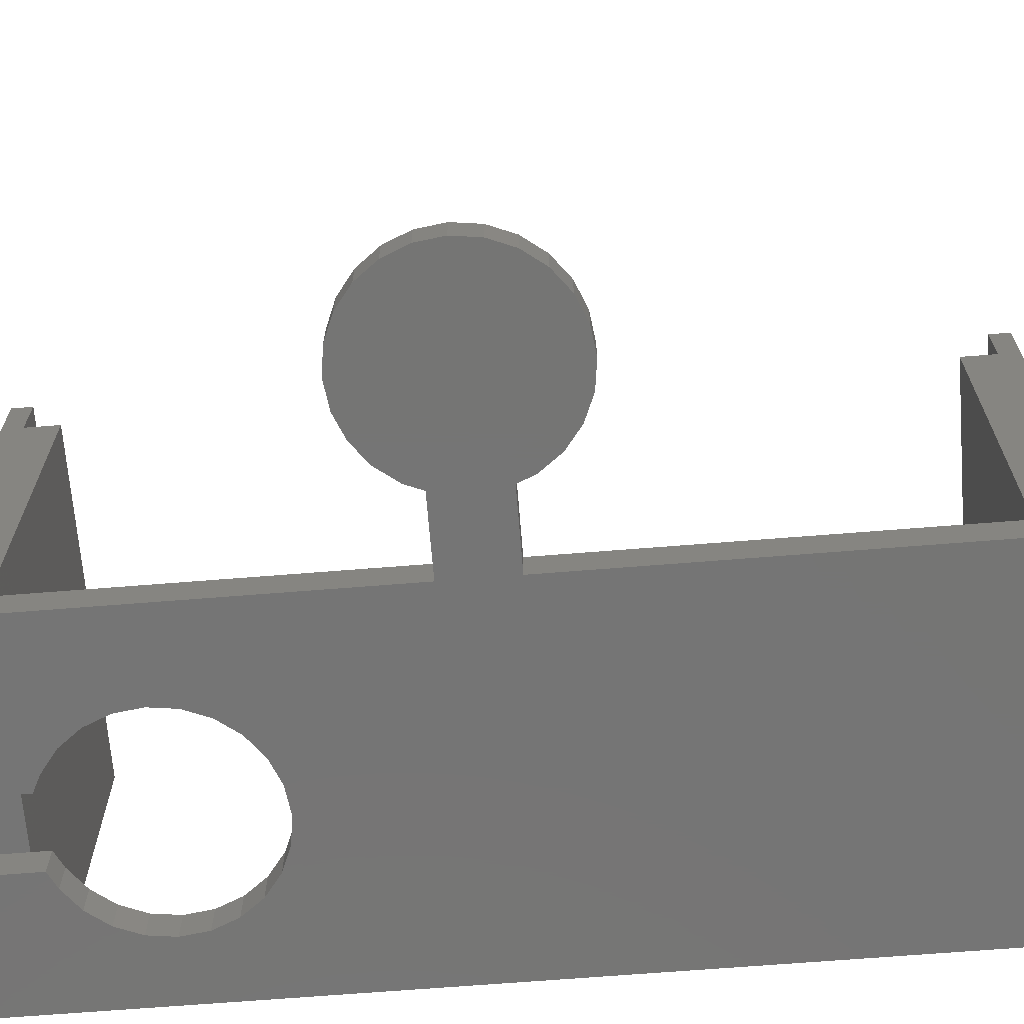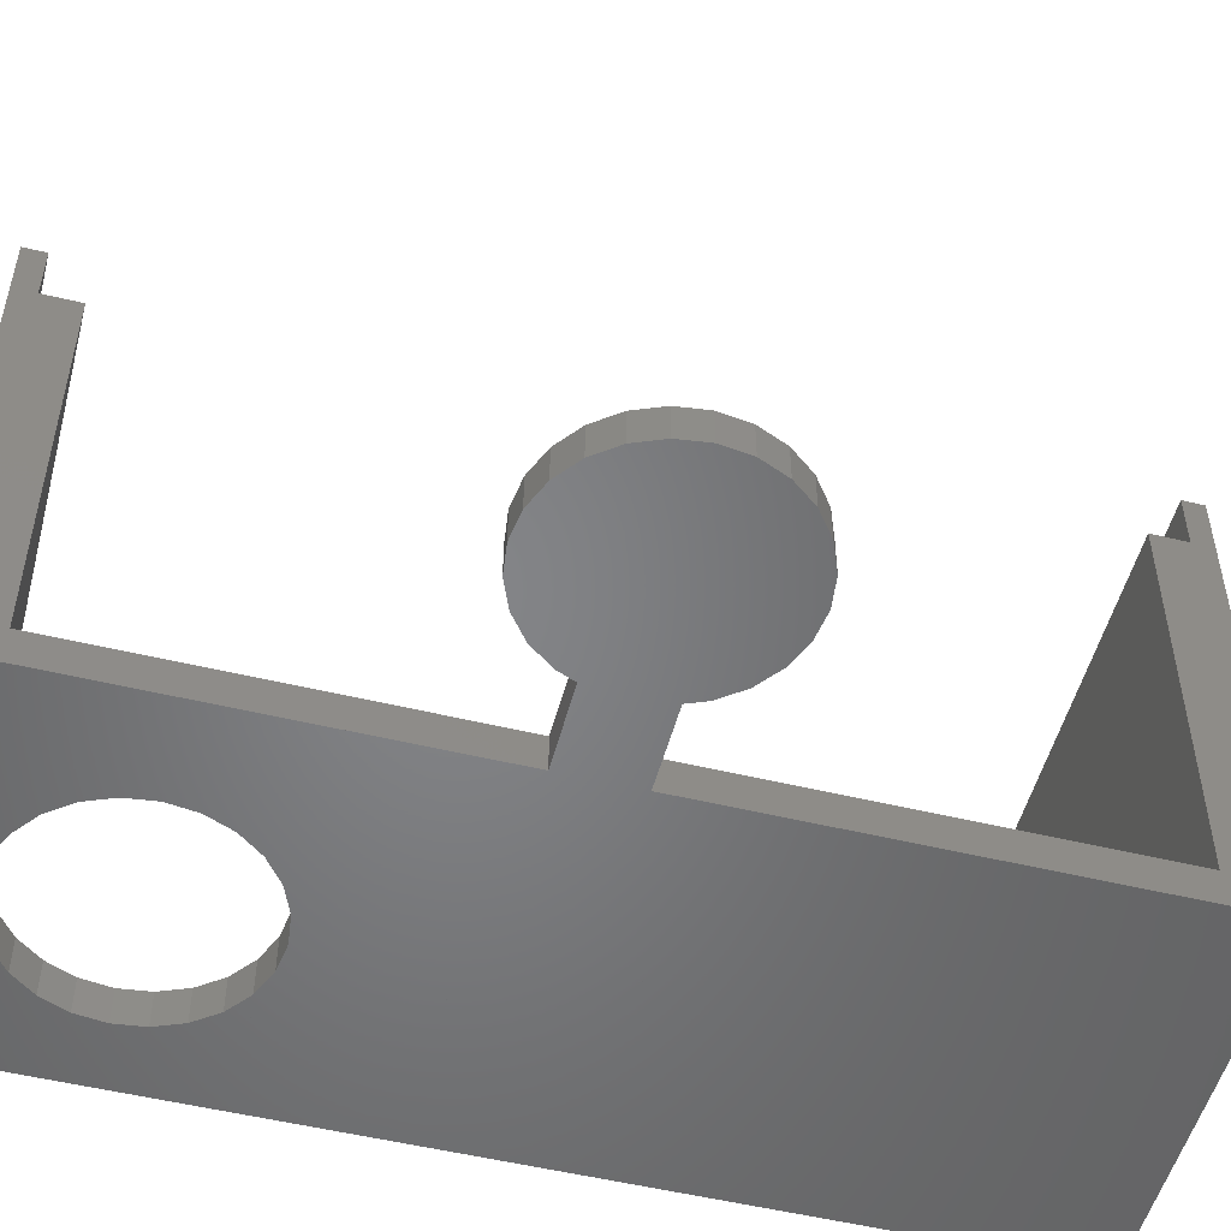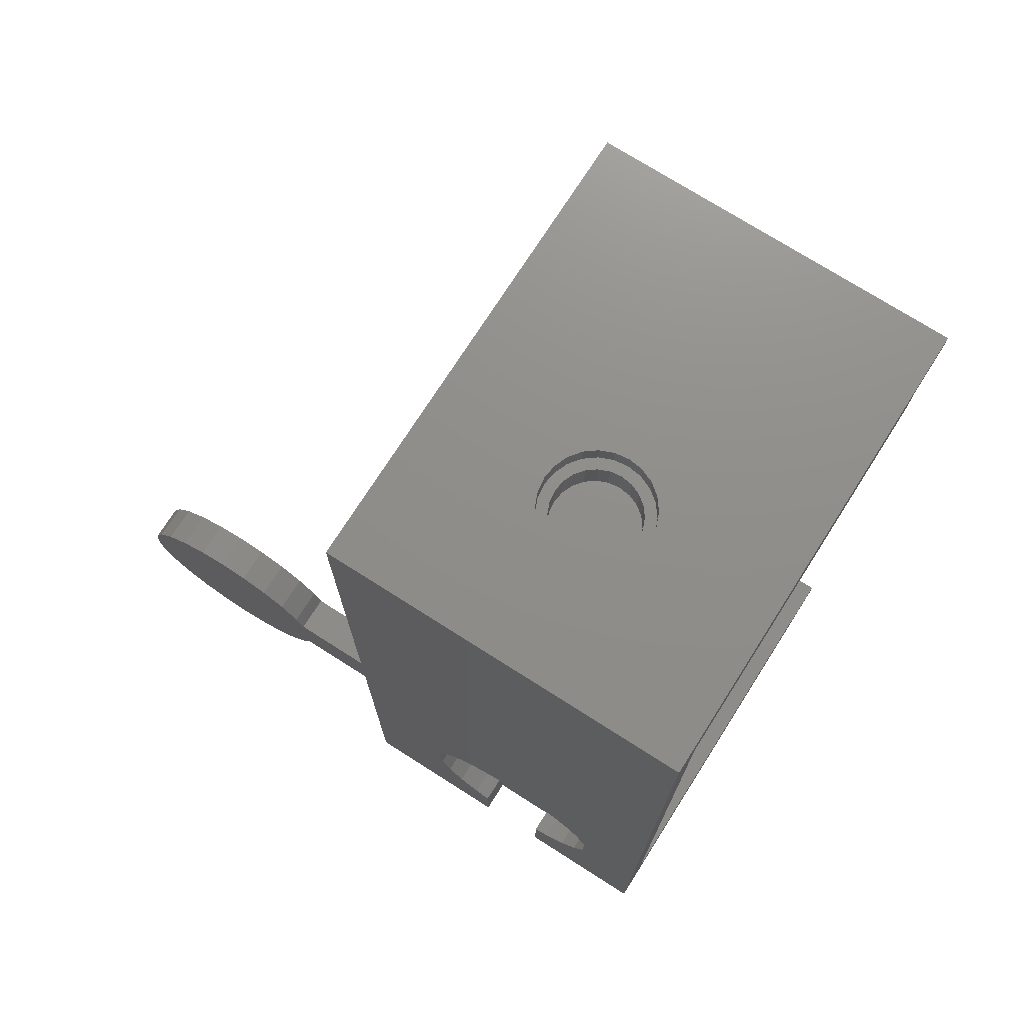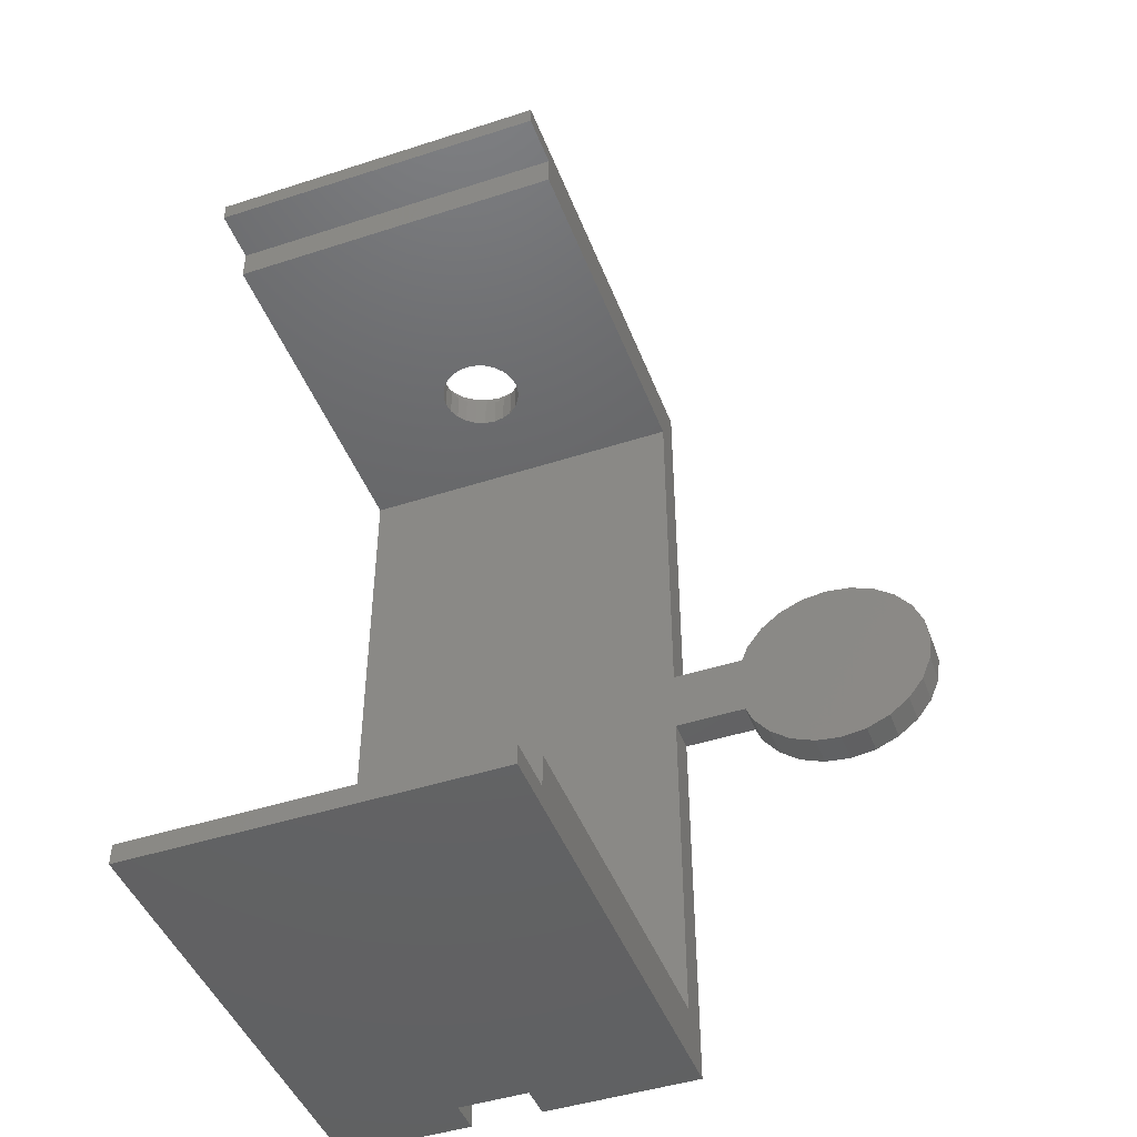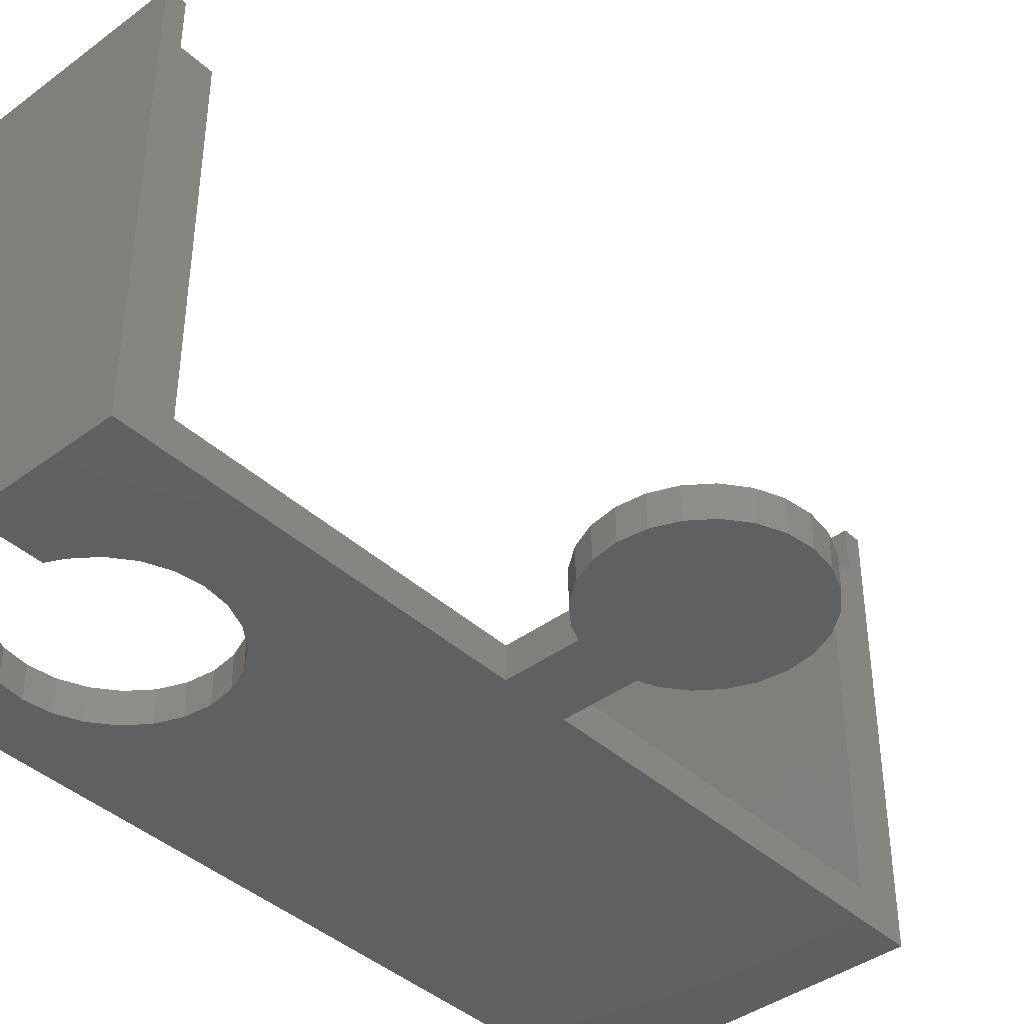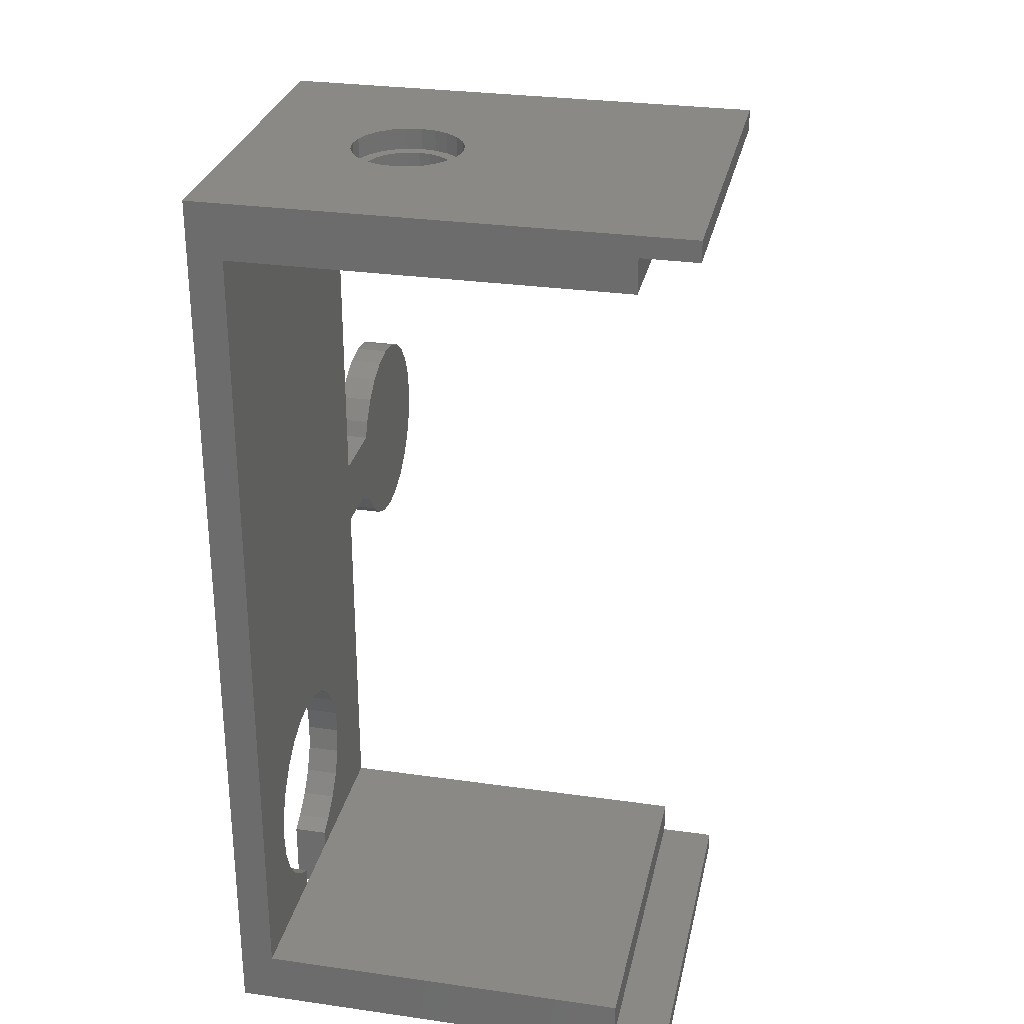
<metadata>
{"format":"stl","ext":"stl","renderer":"f3d","projection":"perspective","resolution":1024,"background":"white","views":[{"elev":-67.5,"azim":94.6,"up":"+Z"},{"elev":-52.0,"azim":75.3,"up":"+Z"},{"elev":73.5,"azim":-147.5,"up":"+Y"},{"elev":-45.8,"azim":20.4,"up":"+Y"},{"elev":-40.9,"azim":42.1,"up":"+Z"},{"elev":28.8,"azim":-78.0,"up":"+Y"}]}
</metadata>
<code>
# stl→obj: 223 verts, 450 faces
v 204.4 127.4 60.48
v 151.5 132.4 60.48
v 151.5 127.4 60.48
v 204.4 132.4 60.48
v 204.4 0.2031 9.17e-31
v 181.4 0.2031 5
v 181.4 0.2031 -2.176e-16
v 204.4 0.2031 68.5
v 171 0.2031 5
v 171 0.2031 1.292e-30
v 151.5 0.2031 68.5
v 151.5 0.2031 1.2e-30
v 151.5 3.203 68.5
v 204.4 3.203 68.5
v 204.4 132.4 68.5
v 151.5 135.4 68.5
v 151.5 132.4 68.5
v 204.4 135.4 68.5
v 151.5 135.4 9.17e-31
v 174.1 135.4 16.64
v 204.4 135.4 9.17e-31
v 172.5 135.4 17.91
v 171.2 135.4 19.57
v 170.4 135.4 21.5
v 176.1 135.4 15.84
v 178.1 135.4 15.57
v 170.1 135.4 23.57
v 170.4 135.4 25.64
v 171.2 135.4 27.57
v 172.5 135.4 29.23
v 174.1 135.4 30.5
v 176.1 135.4 31.3
v 178.1 135.4 31.57
v 185.9 135.4 21.5
v 185.1 135.4 19.57
v 183.8 135.4 17.91
v 182.1 135.4 16.64
v 180.2 135.4 15.84
v 186.1 135.4 23.57
v 185.9 135.4 25.64
v 185.1 135.4 27.57
v 183.8 135.4 29.23
v 182.1 135.4 30.5
v 180.2 135.4 31.3
v 204.4 127.4 5
v 181.3 127.4 18.07
v 151.5 127.4 5
v 182.6 127.4 19.08
v 183.6 127.4 20.39
v 179.8 127.4 17.43
v 178.1 127.4 17.22
v 184.3 127.4 21.93
v 184.5 127.4 23.57
v 184.3 127.4 25.21
v 183.6 127.4 26.74
v 182.6 127.4 28.06
v 181.3 127.4 29.07
v 179.8 127.4 29.7
v 178.1 127.4 29.92
v 172.6 127.4 20.39
v 173.6 127.4 19.08
v 174.9 127.4 18.07
v 176.5 127.4 17.43
v 172 127.4 21.93
v 171.8 127.4 23.57
v 172 127.4 25.21
v 172.6 127.4 26.74
v 173.6 127.4 28.06
v 174.9 127.4 29.07
v 176.5 127.4 29.7
v 204.4 3.203 60.48
v 151.5 3.203 60.48
v 204.4 59.6 5
v 204.4 8.203 5
v 204.4 8.203 4.956
v 204.4 59.6 2.044e-14
v 204.4 8.203 60.48
v 151.5 8.203 60.48
v 151.5 8.203 5
v 171 8.203 5
v 181.4 8.203 5
v 204.4 69.6 5
v 204.4 69.6 2.044e-14
v 215.3 59.6 5
v 215.3 59.6 2.044e-14
v 216.4 57.1 2.044e-14
v 216.4 57.1 5
v 233.3 50.11 5
v 229.4 49.6 2.044e-14
v 233.3 50.11 2.044e-14
v 229.4 49.6 5
v 236.9 51.61 5
v 236.9 51.61 2.044e-14
v 240 53.99 5
v 240 53.99 2.044e-14
v 229.4 79.6 5
v 233.3 79.09 2.044e-14
v 229.4 79.6 2.044e-14
v 233.3 79.09 5
v 225.5 79.09 5
v 225.5 79.09 2.044e-14
v 242.4 57.1 2.044e-14
v 242.4 57.1 5
v 243.9 60.71 2.044e-14
v 243.9 60.71 5
v 221.9 51.61 5
v 218.8 53.99 2.044e-14
v 221.9 51.61 2.044e-14
v 218.8 53.99 5
v 221.9 77.59 5
v 221.9 77.59 2.044e-14
v 225.5 50.11 2.044e-14
v 225.5 50.11 5
v 218.8 75.2 5
v 218.8 75.2 2.044e-14
v 236.9 77.59 5
v 240 75.2 2.044e-14
v 236.9 77.59 2.044e-14
v 240 75.2 5
v 216.4 72.1 5
v 215.3 69.6 2.044e-14
v 215.3 69.6 5
v 216.4 72.1 2.044e-14
v 242.4 72.1 5
v 242.4 72.1 2.044e-14
v 243.9 68.48 5
v 243.9 68.48 2.044e-14
v 244.4 64.6 5
v 244.4 64.6 2.044e-14
v 176.2 40.4 5
v 172.2 39.89 2.773e-30
v 176.2 40.4 2.773e-30
v 172.2 39.89 5
v 183.8 38.37 5
v 180.1 39.89 2.773e-30
v 183.8 38.37 2.773e-30
v 180.1 39.89 5
v 186.9 35.95 5
v 186.9 35.95 2.773e-30
v 165.4 14.46 5
v 168.6 12.04 2.773e-30
v 165.4 14.46 2.773e-30
v 168.6 12.04 5
v 161 25.2 2.773e-30
v 161.5 21.27 5
v 161.5 21.27 2.773e-30
v 161 25.2 5
v 163 17.6 2.773e-30
v 163 17.6 5
v 189.3 32.8 2.773e-30
v 189.3 32.8 5
v 190.8 29.14 2.773e-30
v 190.8 29.14 5
v 191.4 25.2 2.773e-30
v 191.4 25.2 5
v 190.8 21.27 2.773e-30
v 190.8 21.27 5
v 183.8 12.04 5
v 186.9 14.46 2.773e-30
v 183.8 12.04 2.773e-30
v 186.9 14.46 5
v 189.3 17.6 2.773e-30
v 189.3 17.6 5
v 163 32.8 2.773e-30
v 161.5 29.14 5
v 161.5 29.14 2.773e-30
v 163 32.8 5
v 165.4 35.95 2.773e-30
v 165.4 35.95 5
v 168.6 38.37 5
v 168.6 38.37 2.773e-30
v 171 10.8 1.373e-30
v 171 10.8 5
v 181.4 10.8 -2.176e-16
v 181.4 10.8 5
v 179.8 132.4 17.43
v 181.3 132.4 18.07
v 173.6 132.4 19.08
v 172.6 132.4 20.39
v 174.9 132.4 18.07
v 178.1 132.4 17.22
v 172 132.4 21.93
v 171.8 132.4 23.57
v 172 132.4 25.21
v 172.6 132.4 26.74
v 176.5 132.4 17.43
v 173.6 132.4 28.06
v 174.9 132.4 29.07
v 176.5 132.4 29.7
v 178.1 132.4 29.92
v 179.8 132.4 29.7
v 184.5 132.4 23.57
v 184.3 132.4 25.21
v 183.6 132.4 26.74
v 181.3 132.4 29.07
v 184.3 132.4 21.93
v 183.6 132.4 20.39
v 182.6 132.4 19.08
v 182.6 132.4 28.06
v 174.1 132.4 30.5
v 172.5 132.4 29.23
v 171.2 132.4 27.57
v 170.4 132.4 25.64
v 170.1 132.4 23.57
v 170.4 132.4 21.5
v 183.8 132.4 29.23
v 185.1 132.4 27.57
v 182.1 132.4 30.5
v 185.9 132.4 25.64
v 186.1 132.4 23.57
v 185.9 132.4 21.5
v 185.1 132.4 19.57
v 183.8 132.4 17.91
v 182.1 132.4 16.64
v 180.2 132.4 15.84
v 178.1 132.4 15.57
v 176.1 132.4 15.84
v 174.1 132.4 16.64
v 172.5 132.4 17.91
v 171.2 132.4 19.57
v 180.2 132.4 31.3
v 178.1 132.4 31.57
v 176.1 132.4 31.3
f 1 2 3
f 2 1 4
f 5 6 7
f 6 5 8
f 6 8 9
f 10 11 12
f 11 10 9
f 11 9 8
f 8 13 11
f 13 8 14
f 15 16 17
f 16 15 18
f 15 2 4
f 2 15 17
f 19 20 21
f 20 19 22
f 22 19 23
f 23 19 24
f 24 19 16
f 21 20 25
f 21 25 26
f 24 16 27
f 27 16 28
f 28 16 29
f 29 16 30
f 30 16 31
f 31 16 32
f 32 16 33
f 21 34 18
f 34 21 35
f 35 21 36
f 36 21 37
f 37 21 38
f 38 21 26
f 18 34 39
f 18 39 40
f 18 40 41
f 18 41 42
f 18 42 43
f 18 43 44
f 18 44 33
f 18 33 16
f 45 46 47
f 46 45 48
f 48 45 49
f 49 45 1
f 47 46 50
f 47 50 51
f 49 1 52
f 52 1 53
f 53 1 54
f 54 1 55
f 55 1 56
f 56 1 57
f 57 1 58
f 58 1 59
f 47 60 3
f 60 47 61
f 61 47 62
f 62 47 63
f 63 47 51
f 3 60 64
f 3 64 65
f 3 65 66
f 3 66 67
f 3 67 68
f 3 68 69
f 3 69 70
f 3 70 59
f 3 59 1
f 13 71 72
f 71 13 14
f 73 74 75
f 5 75 8
f 75 5 76
f 8 75 71
f 75 76 73
f 71 74 77
f 74 71 75
f 14 8 71
f 71 78 72
f 78 71 77
f 2 47 3
f 16 2 17
f 13 12 11
f 12 13 72
f 12 72 79
f 12 79 19
f 79 72 78
f 19 79 47
f 19 47 2
f 19 2 16
f 78 80 79
f 80 78 81
f 81 78 74
f 74 78 77
f 81 9 80
f 9 81 6
f 21 82 83
f 82 21 45
f 45 21 1
f 1 21 4
f 4 21 15
f 15 21 18
f 84 76 85
f 76 84 73
f 84 86 87
f 86 84 85
f 88 89 90
f 89 88 91
f 92 90 93
f 90 92 88
f 94 93 95
f 93 94 92
f 96 97 98
f 97 96 99
f 100 98 101
f 98 100 96
f 102 94 95
f 94 102 103
f 104 103 102
f 103 104 105
f 106 107 108
f 107 106 109
f 87 107 109
f 107 87 86
f 110 101 111
f 101 110 100
f 91 112 89
f 112 91 113
f 113 108 112
f 108 113 106
f 114 111 115
f 111 114 110
f 116 117 118
f 117 116 119
f 99 118 97
f 118 99 116
f 120 121 122
f 121 120 123
f 82 121 83
f 121 82 122
f 117 124 125
f 124 117 119
f 125 126 127
f 126 125 124
f 127 128 129
f 128 127 126
f 129 105 104
f 105 129 128
f 114 123 120
f 123 114 115
f 130 131 132
f 131 130 133
f 134 135 136
f 135 134 137
f 138 136 139
f 136 138 134
f 140 141 142
f 141 140 143
f 144 145 146
f 145 144 147
f 148 140 142
f 140 148 149
f 138 150 151
f 150 138 139
f 151 152 153
f 152 151 150
f 153 154 155
f 154 153 152
f 155 156 157
f 156 155 154
f 146 149 148
f 149 146 145
f 158 159 160
f 159 158 161
f 157 162 163
f 162 157 156
f 163 159 161
f 159 163 162
f 164 165 166
f 165 164 167
f 166 147 144
f 147 166 165
f 168 167 164
f 167 168 169
f 170 168 171
f 168 170 169
f 137 132 135
f 132 137 130
f 133 171 131
f 171 133 170
f 172 9 10
f 9 172 80
f 80 172 173
f 81 7 6
f 7 81 174
f 174 81 175
f 19 166 12
f 166 19 21
f 12 166 144
f 166 21 164
f 164 21 168
f 168 21 171
f 171 21 131
f 131 21 132
f 132 21 135
f 135 21 136
f 136 21 139
f 139 21 150
f 150 21 152
f 152 21 154
f 160 7 174
f 7 160 5
f 5 160 159
f 5 159 162
f 5 162 156
f 5 156 154
f 5 154 21
f 5 21 83
f 5 83 76
f 76 83 85
f 85 83 121
f 85 121 123
f 85 123 86
f 86 123 107
f 107 123 115
f 107 115 111
f 107 111 108
f 108 111 112
f 112 111 101
f 112 101 89
f 89 101 98
f 89 98 97
f 89 97 90
f 90 97 93
f 93 97 118
f 93 118 95
f 95 118 117
f 95 117 102
f 102 117 125
f 102 125 127
f 102 127 104
f 104 127 129
f 12 148 10
f 148 12 146
f 146 12 144
f 10 148 142
f 10 142 141
f 10 141 172
f 143 172 141
f 173 172 143
f 79 147 47
f 147 79 145
f 145 79 149
f 149 79 140
f 140 79 80
f 140 80 143
f 143 80 173
f 81 158 175
f 158 81 74
f 158 74 161
f 161 74 163
f 163 74 157
f 157 74 155
f 155 74 45
f 45 74 82
f 82 74 73
f 82 73 84
f 82 84 122
f 122 84 120
f 120 84 87
f 120 87 109
f 120 109 114
f 114 109 110
f 110 109 106
f 110 106 113
f 110 113 100
f 100 113 91
f 100 91 96
f 96 91 99
f 99 91 88
f 99 88 92
f 99 92 116
f 116 92 94
f 116 94 119
f 119 94 103
f 119 103 124
f 124 103 126
f 126 103 105
f 126 105 128
f 47 167 45
f 167 47 165
f 165 47 147
f 45 167 169
f 45 169 170
f 45 170 133
f 45 133 130
f 45 130 137
f 45 137 134
f 45 134 138
f 45 138 151
f 45 151 153
f 45 153 155
f 158 160 175
f 175 160 174
f 46 176 50
f 176 46 177
f 178 60 61
f 60 178 179
f 61 180 178
f 180 61 62
f 51 176 181
f 176 51 50
f 182 65 64
f 65 182 183
f 60 182 64
f 182 60 179
f 65 184 66
f 184 65 183
f 184 67 66
f 67 184 185
f 63 181 186
f 181 63 51
f 62 186 180
f 186 62 63
f 185 68 67
f 68 185 187
f 188 68 187
f 68 188 69
f 189 69 188
f 69 189 70
f 189 59 70
f 59 189 190
f 191 59 190
f 59 191 58
f 54 192 53
f 192 54 193
f 194 54 55
f 54 194 193
f 191 57 58
f 57 191 195
f 196 49 52
f 49 196 197
f 192 52 53
f 52 192 196
f 197 48 49
f 48 197 198
f 46 198 177
f 198 46 48
f 199 57 195
f 57 199 56
f 199 55 56
f 55 199 194
f 30 200 201
f 200 30 31
f 29 201 202
f 201 29 30
f 203 29 202
f 29 203 28
f 27 203 204
f 203 27 28
f 24 204 205
f 204 24 27
f 206 41 207
f 41 206 42
f 43 206 208
f 206 43 42
f 41 209 207
f 209 41 40
f 40 210 209
f 210 40 39
f 39 211 210
f 211 39 34
f 34 212 211
f 212 34 35
f 35 213 212
f 213 35 36
f 213 37 214
f 37 213 36
f 214 38 215
f 38 214 37
f 215 26 216
f 26 215 38
f 216 25 217
f 25 216 26
f 217 20 218
f 20 217 25
f 218 22 219
f 22 218 20
f 22 220 219
f 220 22 23
f 23 205 220
f 205 23 24
f 43 221 44
f 221 43 208
f 33 221 222
f 221 33 44
f 32 222 223
f 222 32 33
f 32 200 31
f 200 32 223
f 219 181 218
f 181 219 186
f 186 219 180
f 180 219 220
f 180 220 178
f 178 220 179
f 179 220 205
f 179 205 182
f 182 205 204
f 182 204 183
f 183 204 203
f 183 203 184
f 184 203 185
f 185 203 202
f 185 202 187
f 187 202 201
f 187 201 188
f 188 201 189
f 189 201 200
f 189 200 190
f 217 215 216
f 215 217 218
f 215 218 214
f 214 218 213
f 213 218 181
f 213 181 176
f 213 176 177
f 213 177 212
f 212 177 198
f 212 198 197
f 212 197 211
f 211 197 196
f 211 196 210
f 210 196 192
f 210 192 193
f 210 193 209
f 209 193 194
f 209 194 207
f 207 194 199
f 207 199 206
f 206 199 195
f 206 195 191
f 206 191 208
f 208 191 190
f 208 190 200
f 208 200 223
f 208 223 221
f 221 223 222

</code>
